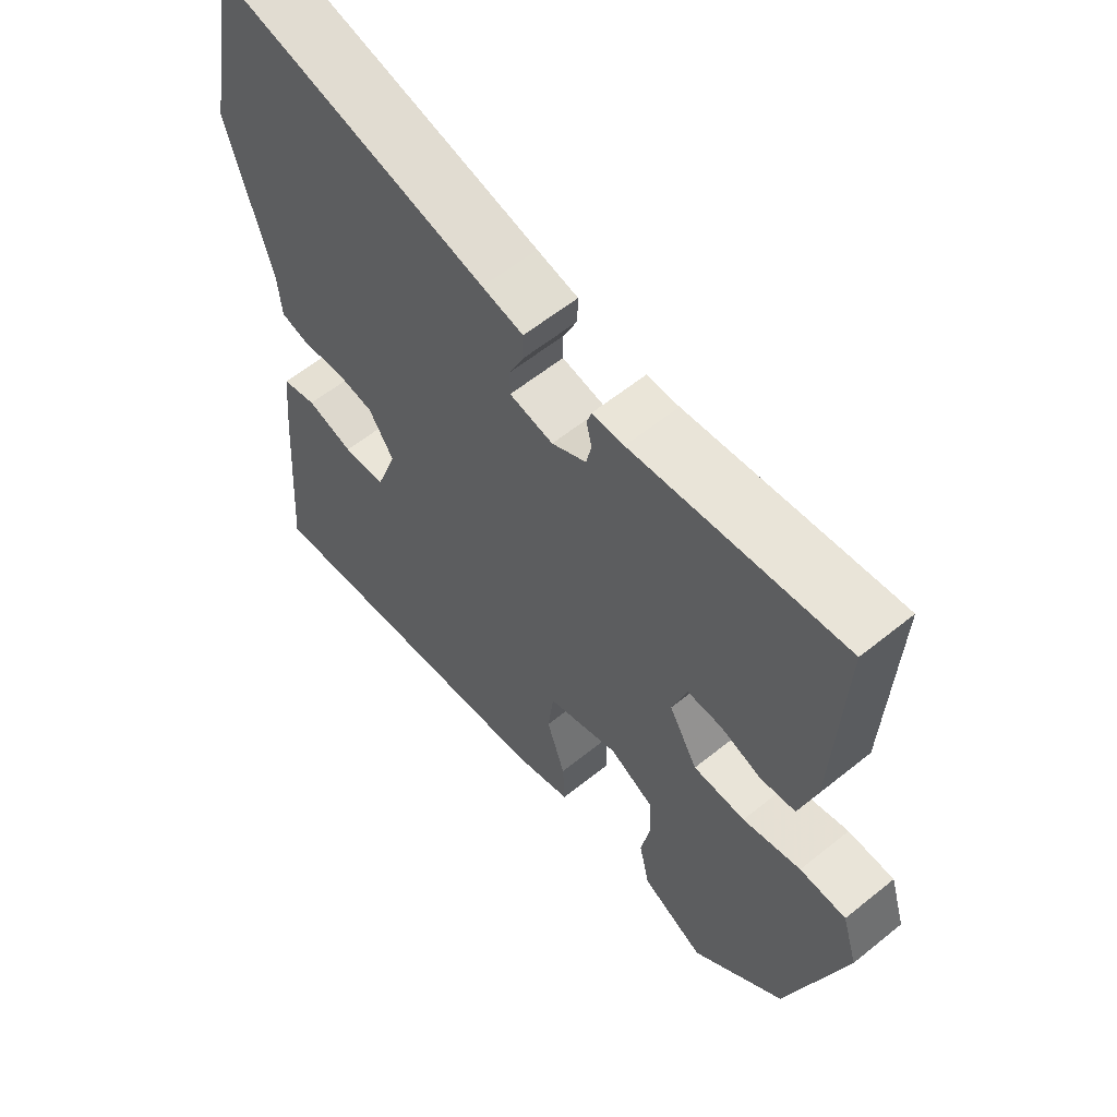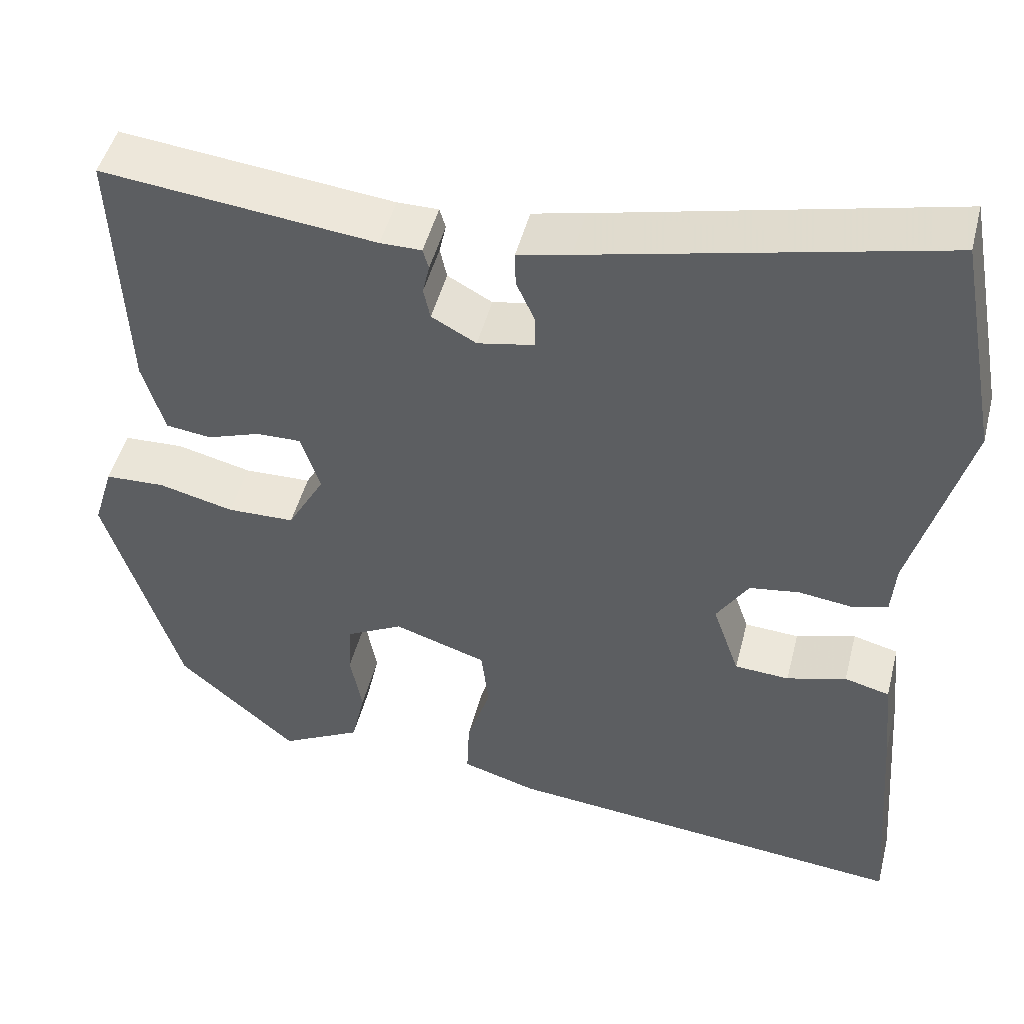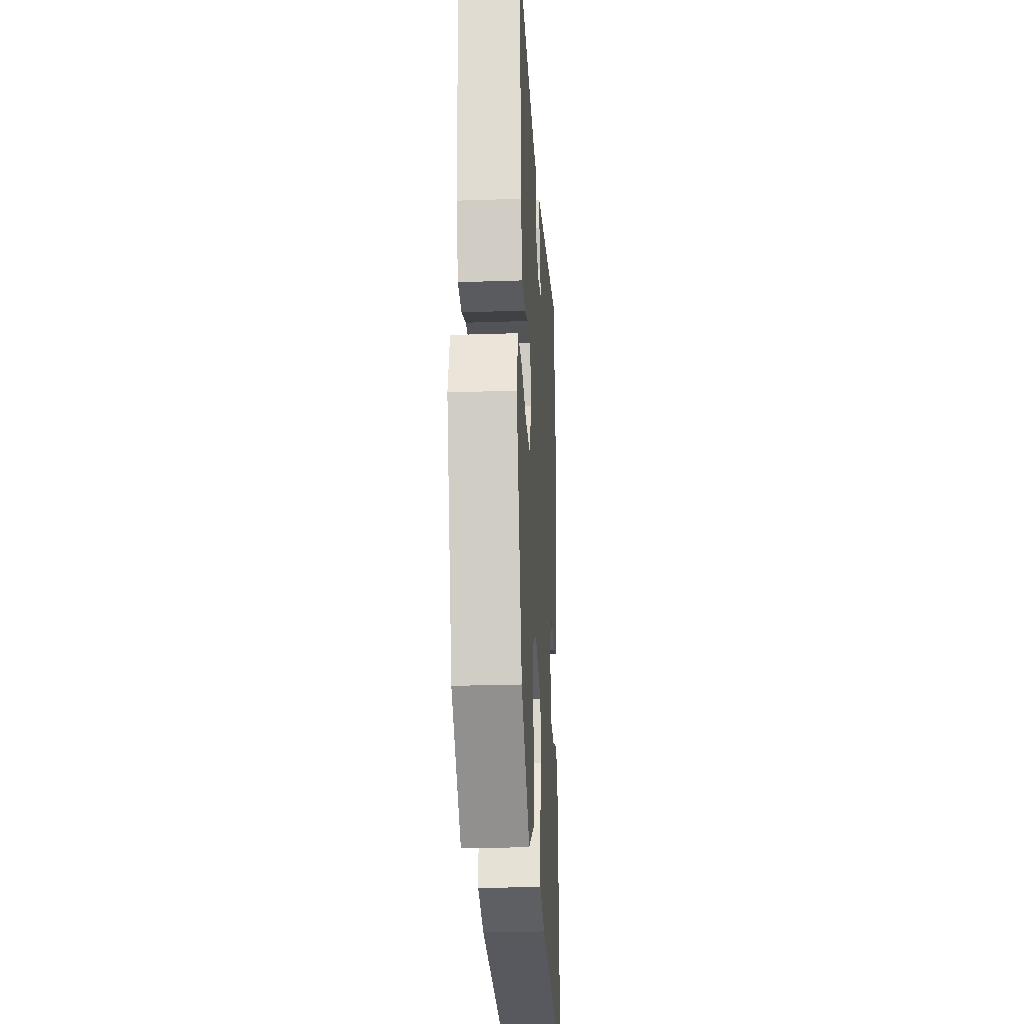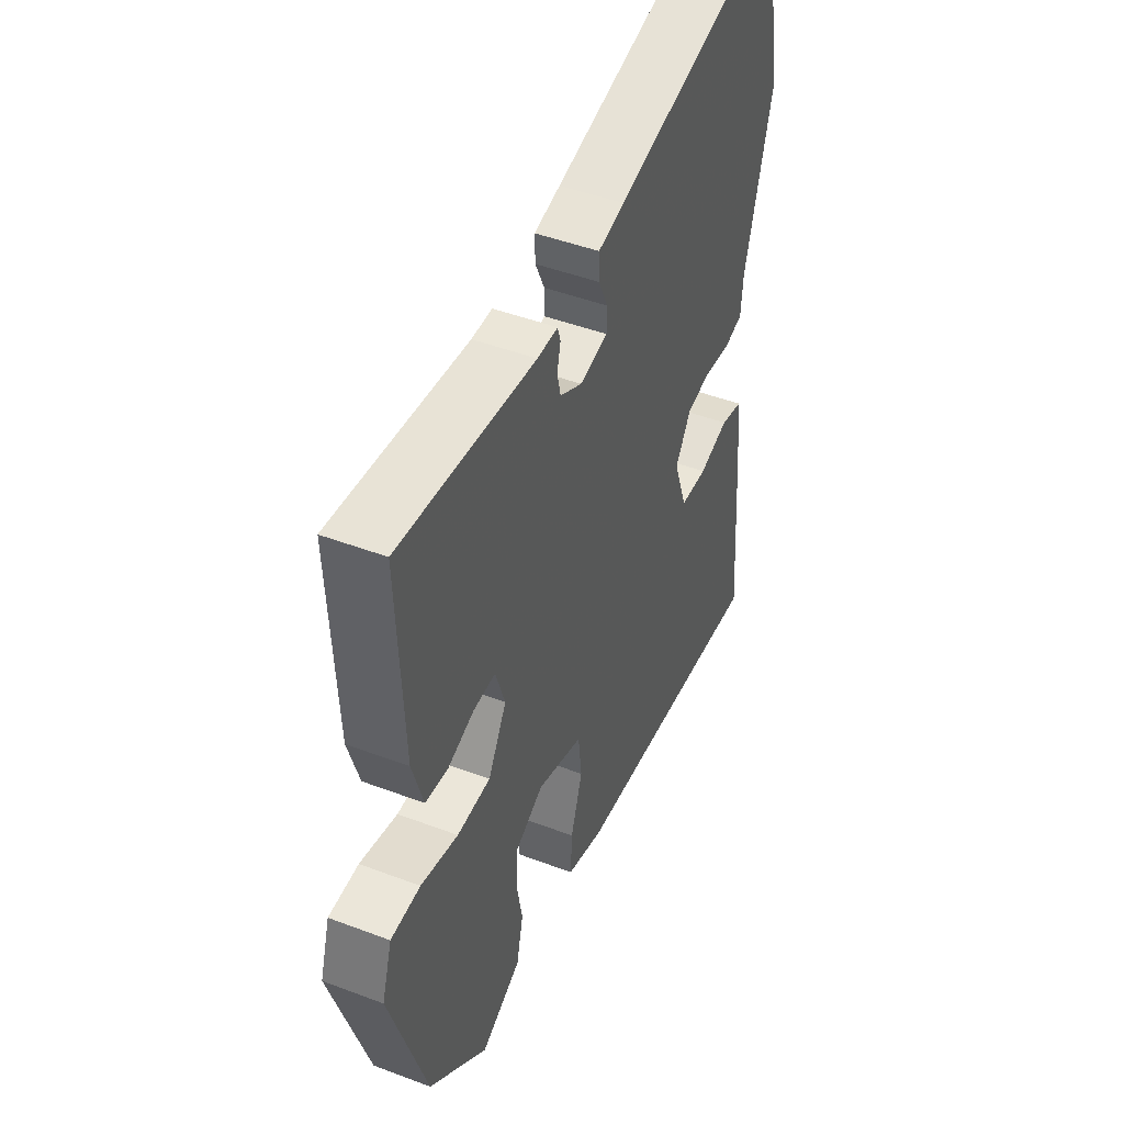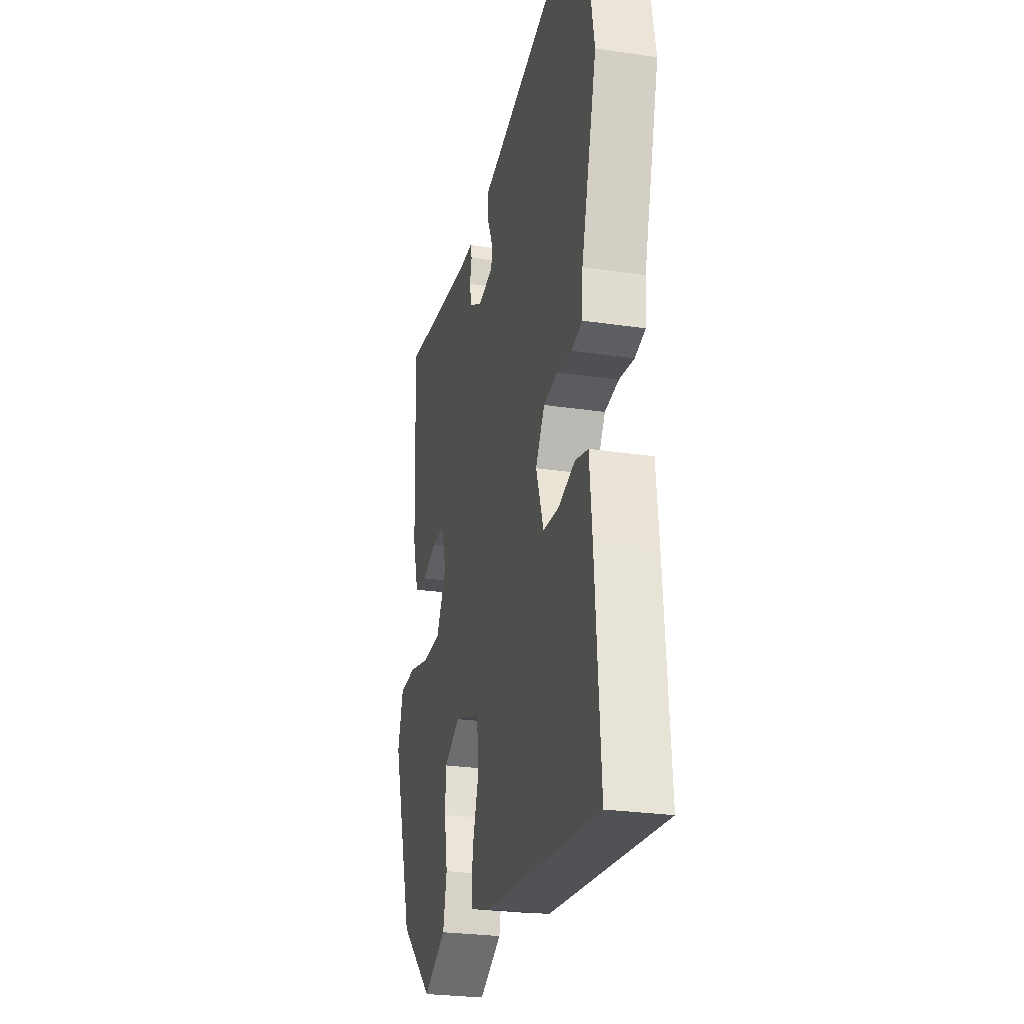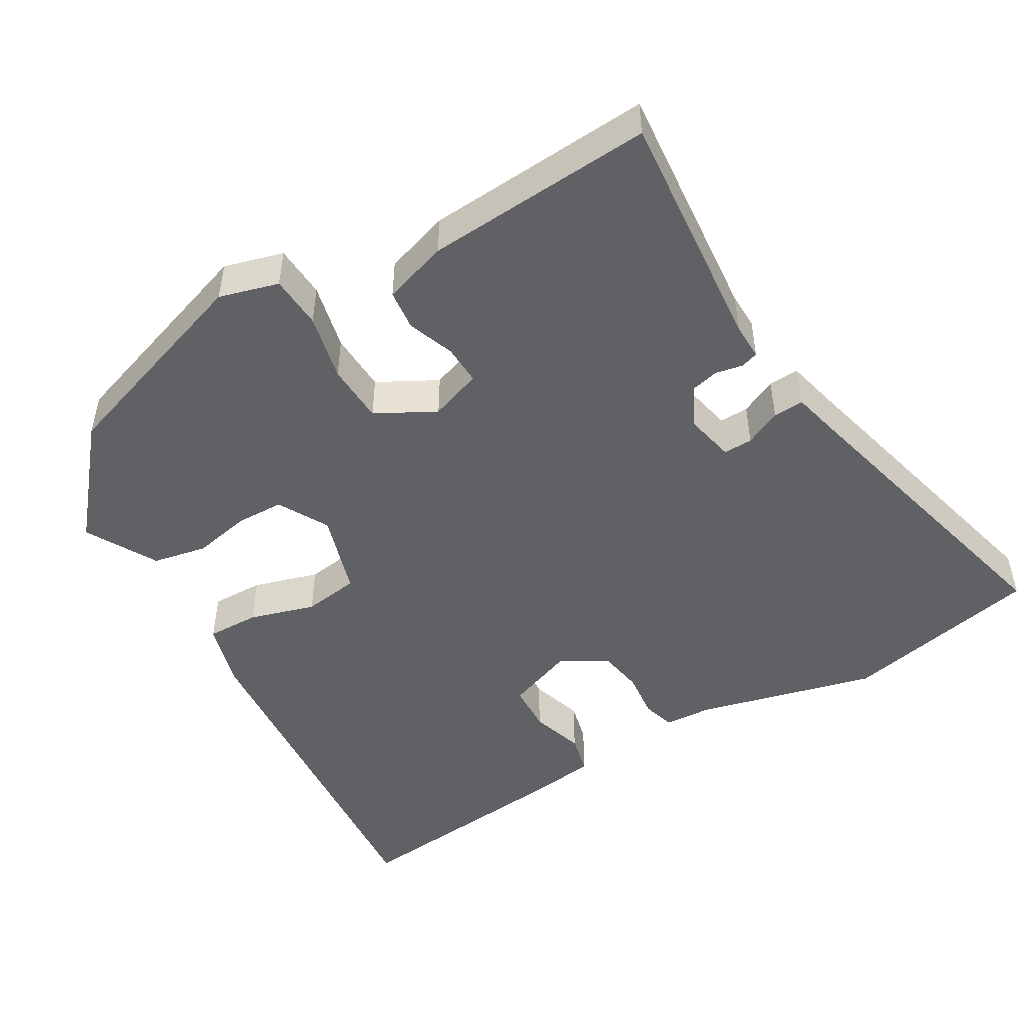
<metadata>
{"format":"obj","ext":"obj","renderer":"f3d","projection":"perspective","resolution":1024,"background":"white","views":[{"elev":59.6,"azim":-129.7,"up":"+Z"},{"elev":47.7,"azim":14.2,"up":"+Z"},{"elev":-24.7,"azim":-86.8,"up":"+Z"},{"elev":46.6,"azim":-66.7,"up":"+Z"},{"elev":-26.2,"azim":76.7,"up":"+Z"},{"elev":-49.0,"azim":-58.4,"up":"+Y"}]}
</metadata>
<code>
v 0.483 0.07 0.589
v 0.533 0.07 0.323
v 0.467 0.07 0.085
v 0.462 0.07 0.022
v 0.418 0.07 0.01
v 0.355 0.07 0.018
v 0.296 0.07 0.009
v 0.258 0.07 -0.051
v 0.29 0.07 -0.143
v 0.355 0.07 -0.147
v 0.426 0.07 -0.126
v 0.48 0.07 -0.14
v 0.491 0.07 -0.25
v 0.513 0.07 -0.538
v 0.028 0.07 -0.49
v -0.061 0.07 -0.463
v -0.058 0.07 -0.393
v -0.03 0.07 -0.306
v -0.039 0.07 -0.231
v -0.149 0.07 -0.195
v -0.217 0.07 -0.231
v -0.22 0.07 -0.295
v -0.206 0.07 -0.372
v -0.222 0.07 -0.444
v -0.318 0.07 -0.495
v -0.459 0.07 -0.371
v -0.547 0.07 -0.089
v -0.523 0.07 -0.01
v -0.452 0.07 -0.007
v -0.363 0.07 -0.029
v -0.283 0.07 -0.027
v -0.239 0.07 0.051
v -0.262 0.07 0.121
v -0.315 0.07 0.12
v -0.378 0.07 0.098
v -0.432 0.07 0.105
v -0.458 0.07 0.192
v -0.472 0.07 0.498
v -0.148 0.07 0.462
v -0.099 0.07 0.462
v -0.092 0.07 0.438
v -0.1 0.07 0.402
v -0.092 0.07 0.365
v -0.039 0.07 0.336
v 0.028 0.07 0.349
v 0.028 0.07 0.388
v 0.006 0.07 0.437
v 0.005 0.07 0.478
v 0.068 0.07 0.492
v 0.483 0 0.589
v 0.533 0 0.323
v 0.467 0 0.085
v 0.462 0 0.022
v 0.418 0 0.01
v 0.355 0 0.018
v 0.296 0 0.009
v 0.258 0 -0.051
v 0.29 0 -0.143
v 0.355 0 -0.147
v 0.426 0 -0.126
v 0.48 0 -0.14
v 0.491 0 -0.25
v 0.513 0 -0.538
v 0.028 0 -0.49
v -0.061 0 -0.463
v -0.058 0 -0.393
v -0.03 0 -0.306
v -0.039 0 -0.231
v -0.149 0 -0.195
v -0.217 0 -0.231
v -0.22 0 -0.295
v -0.206 0 -0.372
v -0.222 0 -0.444
v -0.318 0 -0.495
v -0.459 0 -0.371
v -0.547 0 -0.089
v -0.523 0 -0.01
v -0.452 0 -0.007
v -0.363 0 -0.029
v -0.283 0 -0.027
v -0.239 0 0.051
v -0.262 0 0.121
v -0.315 0 0.12
v -0.378 0 0.098
v -0.432 0 0.105
v -0.458 0 0.192
v -0.472 0 0.498
v -0.148 0 0.462
v -0.099 0 0.462
v -0.092 0 0.438
v -0.1 0 0.402
v -0.092 0 0.365
v -0.039 0 0.336
v 0.028 0 0.349
v 0.028 0 0.388
v 0.006 0 0.437
v 0.005 0 0.478
v 0.068 0 0.492
f 46 47 48 49
f 1 2 3
f 49 1 3
f 46 49 3
f 45 46 3
f 4 5 6
f 3 4 6
f 45 3 6
f 44 45 6
f 43 44 6 7
f 39 40 41 42
f 39 42 43
f 38 39 43
f 37 38 43
f 36 37 43
f 35 36 43
f 34 35 43
f 33 34 43
f 43 7 8
f 33 43 8
f 32 33 8
f 28 29 30
f 27 28 30
f 26 27 30
f 25 26 30
f 24 25 30
f 23 24 30
f 22 23 30
f 21 22 30 31
f 20 21 31 32
f 16 17 18
f 15 16 18
f 14 15 18
f 13 14 18
f 12 13 18
f 11 12 18
f 10 11 18
f 9 10 18 19
f 19 20 32
f 9 19 32
f 8 9 32
f 98 97 96 95
f 52 51 50
f 52 50 98
f 52 98 95
f 52 95 94
f 55 54 53
f 55 53 52
f 55 52 94
f 55 94 93
f 56 55 93 92
f 91 90 89 88
f 92 91 88
f 92 88 87
f 92 87 86
f 92 86 85
f 92 85 84
f 92 84 83
f 92 83 82
f 57 56 92
f 57 92 82
f 57 82 81
f 79 78 77
f 79 77 76
f 79 76 75
f 79 75 74
f 79 74 73
f 79 73 72
f 79 72 71
f 80 79 71 70
f 81 80 70 69
f 67 66 65
f 67 65 64
f 67 64 63
f 67 63 62
f 67 62 61
f 67 61 60
f 67 60 59
f 68 67 59 58
f 81 69 68
f 81 68 58
f 81 58 57
f 1 50 51 2
f 2 51 52 3
f 3 52 53 4
f 4 53 54 5
f 5 54 55 6
f 6 55 56 7
f 7 56 57 8
f 8 57 58 9
f 9 58 59 10
f 10 59 60 11
f 11 60 61 12
f 12 61 62 13
f 13 62 63 14
f 14 63 64 15
f 15 64 65 16
f 16 65 66 17
f 17 66 67 18
f 18 67 68 19
f 19 68 69 20
f 20 69 70 21
f 21 70 71 22
f 22 71 72 23
f 23 72 73 24
f 24 73 74 25
f 25 74 75 26
f 26 75 76 27
f 27 76 77 28
f 28 77 78 29
f 29 78 79 30
f 30 79 80 31
f 31 80 81 32
f 32 81 82 33
f 33 82 83 34
f 34 83 84 35
f 35 84 85 36
f 36 85 86 37
f 37 86 87 38
f 38 87 88 39
f 39 88 89 40
f 40 89 90 41
f 41 90 91 42
f 42 91 92 43
f 43 92 93 44
f 44 93 94 45
f 45 94 95 46
f 46 95 96 47
f 47 96 97 48
f 48 97 98 49
f 49 98 50 1

</code>
